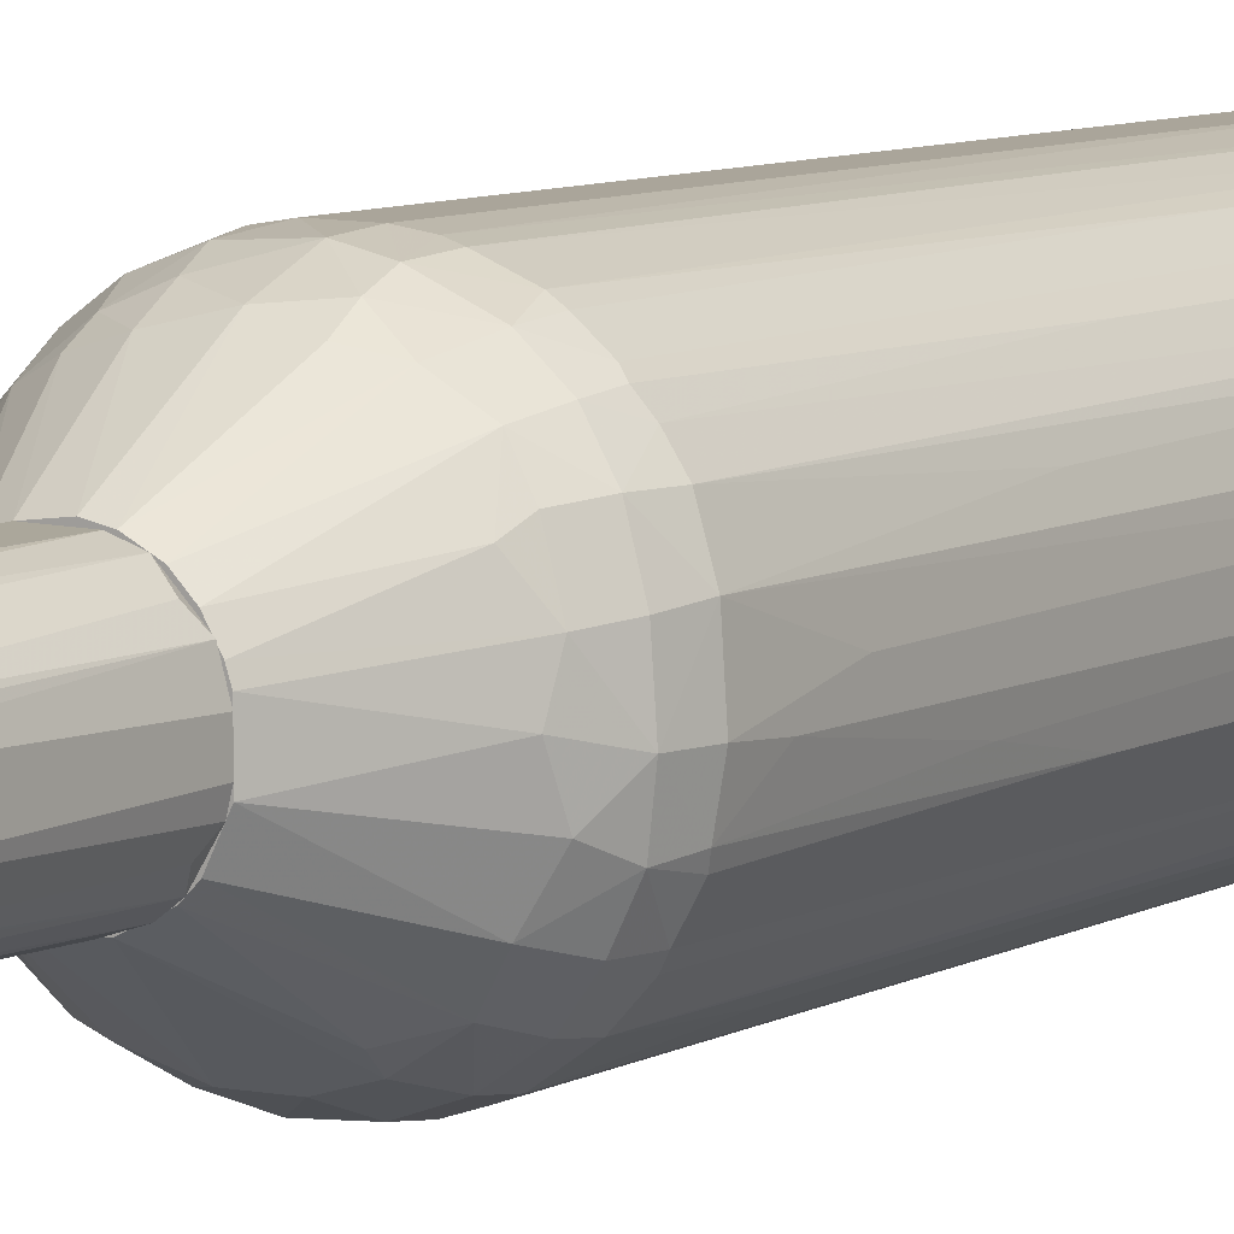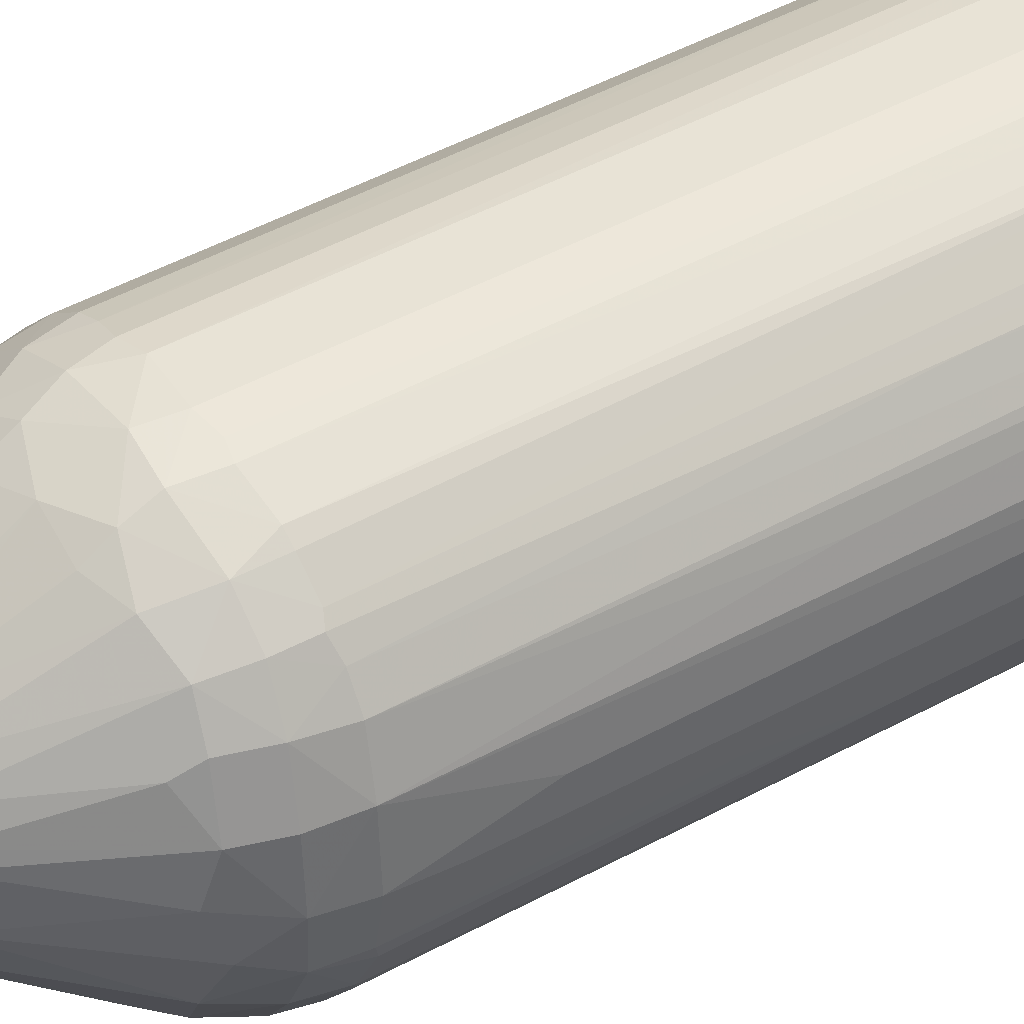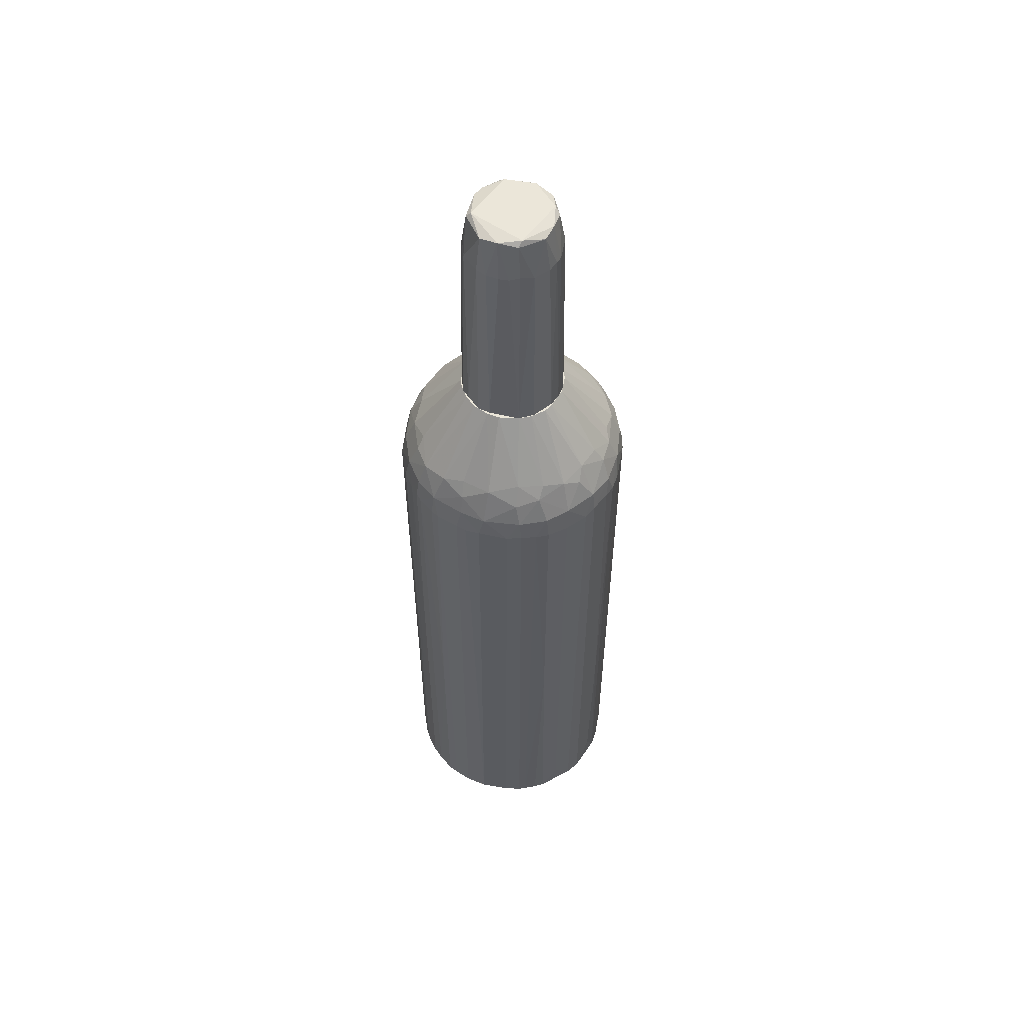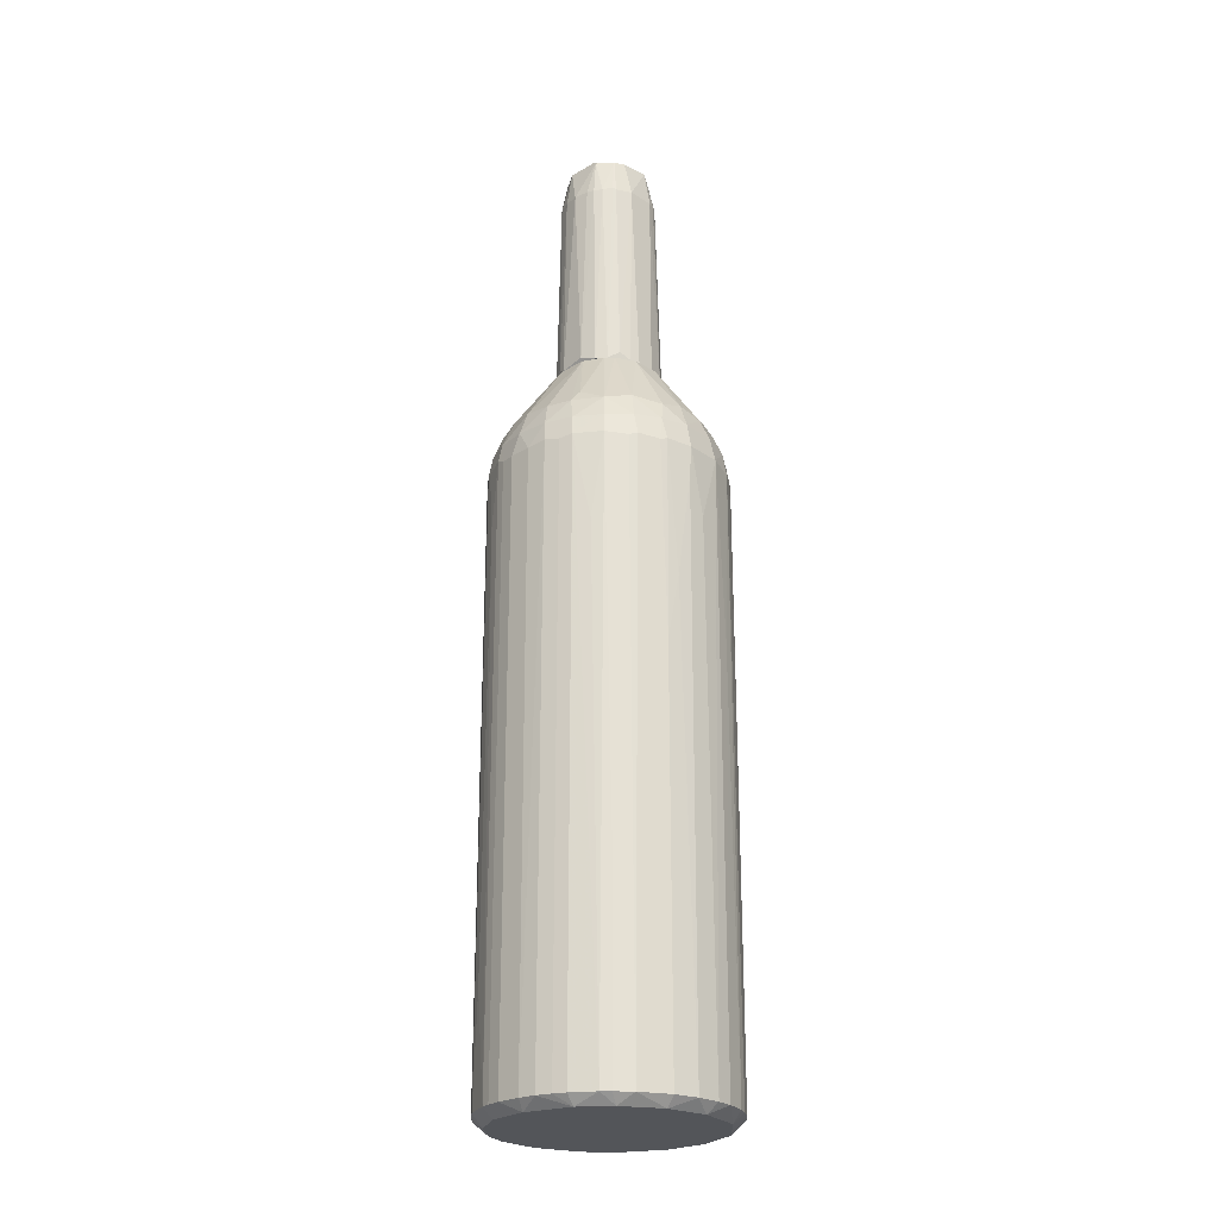
<metadata>
{"format":"obj","ext":"obj","renderer":"f3d","projection":"perspective","resolution":1024,"background":"white","views":[{"elev":7.7,"azim":-146.8,"up":"+Z"},{"elev":41.7,"azim":-124.3,"up":"+Z"},{"elev":56.1,"azim":10.4,"up":"+Y"},{"elev":-24.2,"azim":-135.4,"up":"+Y"}]}
</metadata>
<code>
o convex_0
v 0.01508 0.02729 0.01702
v -0.01784 -0.07293 0.01553
v -0.01784 -0.07293 0.01926
v 0.0177 -0.07295 0.01553
v -0.001379 0.01907 -0.000187
v -0.005867 0.01944 0.0346
v 0.005725 -0.07293 0.0346
v -0.01709 0.02319 0.01628
v 0.005725 -0.07293 0.000564
v 0.01396 0.01907 0.02899
v 0.01358 0.01981 0.0058
v -0.01185 -0.07295 0.003932
v -0.01223 -0.07295 0.03086
v -0.007362 0.03741 0.02076
v -0.01597 0.01907 0.026
v -0.01447 0.01907 0.006924
v 0.01508 -0.07293 0.02749
v -0.002127 0.03741 0.009915
v 0.004229 0.02244 0.0346
v 0.0177 0.01907 0.02039
v 0.004229 0.03741 0.0245
v 0.01358 -0.07332 0.006176
v -0.002503 -0.07293 0.03535
v -0.004371 -0.07293 0.000189
v -0.008486 0.01944 0.001685
v 0.009092 0.01944 0.00206
v 0.0162 0.01907 0.009543
v 0.006101 0.03741 0.01216
v -0.01447 -0.07445 0.02562
v 0.00872 0.01907 0.03348
v -0.0126 0.01906 0.03049
v -0.01559 -0.07295 0.02675
v -0.01709 -0.07293 0.01179
v -0.01784 0.01944 0.01628
v 0.01583 -0.07445 0.01328
v 0.01134 -0.06882 0.03161
v -0.008114 -0.07445 0.003184
v -0.005119 0.02768 0.03161
v 0.002361 0.01907 0.03535
v 0.01732 -0.07295 0.02226
v -0.01298 0.02692 0.009168
v -0.009982 -0.07295 0.03273
v 0.005725 0.01983 0.000568
v 0.00984 -0.07293 0.002436
v 0.004229 -0.07444 0.03348
v 0.01657 0.01944 0.0245
v 0.0177 0.01907 0.01441
v 0.0162 -0.07295 0.009915
v -0.01747 0.01944 0.02188
v 0.001985 -0.07293 -0.000187
v 0.01246 0.02618 0.02749
v -0.01709 0.01944 0.01216
v 0.001237 0.02656 0.00206
v -0.01372 0.02618 0.02562
v 0.01208 0.02543 0.006551
v 0.007969 0.03741 0.01889
v -0.01485 -0.07293 0.007299
v -0.006615 0.02618 0.00318
v -0.007738 0.03741 0.01553
v -0.01223 0.01944 0.004308
v -0.000631 0.03741 0.02562
v -0.008486 -0.07295 0.001685
v -0.009234 0.01907 0.03311
v -0.002127 0.01944 0.03535
v 0.005353 -0.07444 0.00206
v -0.01747 -0.07293 0.02188
v -0.005867 -0.07293 0.0346
v 0.001985 -0.07293 0.03535
v 0.01358 -0.07295 0.005803
v -0.004371 0.01944 0.000189
v -0.008486 0.02656 0.03086
v 0.005725 0.0273 0.00356
v 0.01545 0.02618 0.01366
v 0.01732 -0.07295 0.01291
v 0.001985 0.01907 -0.000187
v 0.006849 0.02618 0.03198
v 0.01545 0.0258 0.02226
v -0.01559 -0.07445 0.01216
v 0.009092 -0.07293 0.03311
v 0.01396 -0.07445 0.02637
v -0.01522 0.02655 0.02114
v 0.004605 0.01944 0.03498
v 0.01171 0.01906 0.003928
v -0.001003 0.0273 0.03273
v 0.01134 0.01906 0.03161
v -0.01522 0.01944 0.008044
v -0.01372 -0.01796 0.02937
v -0.005119 0.03741 0.01141
v 0.0177 -0.07295 0.02001
v -0.004746 0.03741 0.02413
v 0.002361 0.03741 0.009915
v -0.001751 -0.07293 -0.000187
v -0.008862 -0.07445 0.03161
v 0.01508 0.01981 0.02749
v 0.01695 -0.03778 0.02375
v -0.01522 0.02618 0.01328
v -0.01073 0.02618 0.005803
v -0.01634 -0.07295 0.02525
v 0.01583 0.003731 0.008795
v 0.01732 0.02281 0.01889
v 0.01358 -0.07295 0.02936
v 0.01732 0.01907 0.02263
v 0.00872 0.0258 0.003932
v -0.005119 0.02281 0.03423
v 0.006849 0.03741 0.02188
v -0.01185 0.0258 0.02861
v 0.003481 0.02842 0.03161
v 0.01134 0.0228 0.03086
v -0.002875 0.02618 0.00206
v 0.01396 0.02655 0.01029
v 0.007596 0.03741 0.01478
v -0.01709 -0.01161 0.01179
v -0.01784 0.008964 0.01852
v 0.004605 -0.07293 0.03498
v -0.01372 -0.07293 0.02937
v 0.01545 -0.07293 0.00842
v -0.01485 0.02766 0.0174
v 0.000861 0.02244 0.000189
v 0.01022 0.02729 0.02899
v -0.01447 0.0228 0.008044
v -0.01298 -0.07295 0.005056
v -0.01522 0.0228 0.026
v 0.007596 0.01009 0.001312
v 0.01545 0.02281 0.009543
v 0.004229 0.01907 0.000189
v 0.01732 0.01981 0.01291
v 0.01208 -0.07295 0.004308
v -0.006615 -0.07293 0.00094
v 0.00872 -0.02953 0.03348
v -0.008114 0.02244 0.002064
v -0.009982 0.02243 0.03198
v 0.005353 0.02244 0.00094
v 0.00984 0.01944 0.002436
v 0.0147 0.02281 0.02712
v -0.01335 0.01944 0.02974
v -0.001379 0.02244 0.03497
v 0.01059 -0.07445 0.005052
v -0.008486 -0.07295 0.03348
v -0.01036 0.01907 0.03236
v -0.004371 0.01907 0.03497
v -0.003998 0.02244 0.000564
v 0.01246 0.02805 0.02562
v 0.01657 -0.06846 0.0245
v -0.01634 -0.07445 0.01852
v -0.001003 -0.07444 0.001312
v 0.01396 -0.0243 0.006176
v -0.01634 0.02281 0.01179
v 0.00984 0.02281 0.00318
v 0.0162 -0.07445 0.01964
v 0.006849 0.01907 0.03422
v 0.008344 0.02244 0.0331
v -0.002127 -0.07444 0.03385
v -0.01784 0.01458 0.0159
v -0.01672 0.02319 0.02151
v 0.01657 0.02244 0.02338
v 0.01022 -0.07445 0.03049
v 0.01695 0.02281 0.01366
v 0.004229 -0.07293 0.000189
v -0.01185 0.02243 0.00468
v -0.007738 0.03741 0.01964
v -0.006615 0.01907 0.00094
v -0.01223 -0.07444 0.006551
v -0.006242 0.03741 0.01253
v 0.004229 0.03741 0.01067
v 0.01096 0.02768 0.007299
v -0.006242 0.03741 0.02263
v -0.01447 0.01907 0.02824
v 0.01583 0.02618 0.01889
v -0.01073 0.005975 0.003184
v 0.003481 0.02543 0.03348
v -0.00699 0.02805 0.00468
v -0.01672 0.01907 0.01104
v 0.008344 -0.05685 0.001685
v -0.01298 0.02243 0.02937
v 0.01396 0.01907 0.006176
v 0.01396 0.02805 0.02226
v 0.006101 0.03741 0.023
v 0.007969 0.03741 0.01628
v 0.01321 0.0228 0.006176
v -0.01747 -0.001503 0.01366
v -0.009982 -0.03553 0.03273
v -0.01672 -0.008237 0.02413
v -0.002503 0.03741 0.02525
v 0.002361 0.03741 0.02525
v -0.01298 -0.04002 0.005056
v -0.005119 0.02543 0.0331
v 0.007221 0.02805 0.03049
v -0.01298 0.02805 0.0245
v 0.0147 -0.07143 0.007296
v 0.007596 -0.07293 0.03385
v 0.01433 -0.07445 0.009543
f 35 137 191
f 18 14 21
f 18 21 28
f 2 3 34
f 35 29 37
f 20 4 47
f 8 34 49
f 34 8 52
f 28 21 56
f 14 18 59
f 21 14 61
f 12 25 62
f 37 12 62
f 23 39 64
f 9 44 65
f 49 3 66
f 39 23 68
f 4 35 74
f 47 4 74
f 48 27 74
f 35 48 74
f 50 5 75
f 2 33 78
f 37 29 78
f 33 57 78
f 29 35 80
f 40 17 80
f 19 39 82
f 11 69 83
f 16 57 86
f 57 33 86
f 59 18 88
f 4 20 89
f 20 40 89
f 61 14 90
f 18 28 91
f 53 18 91
f 72 53 91
f 5 50 92
f 70 5 92
f 24 70 92
f 42 13 93
f 29 80 93
f 10 17 94
f 17 46 94
f 59 41 96
f 32 15 98
f 29 32 98
f 66 29 98
f 27 48 99
f 20 47 100
f 17 10 101
f 36 79 101
f 80 17 101
f 10 85 101
f 85 36 101
f 40 20 102
f 95 40 102
f 46 95 102
f 20 100 102
f 63 6 104
f 56 21 105
f 71 90 106
f 61 84 107
f 85 10 108
f 18 53 109
f 58 18 109
f 73 110 111
f 28 56 111
f 110 28 111
f 34 3 113
f 3 49 113
f 49 34 113
f 45 7 114
f 39 68 114
f 68 45 114
f 82 39 114
f 13 31 115
f 32 29 115
f 31 87 115
f 87 32 115
f 93 13 115
f 29 93 115
f 22 69 116
f 99 48 116
f 8 81 117
f 96 8 117
f 59 96 117
f 75 5 118
f 109 53 118
f 76 108 119
f 108 51 119
f 16 86 120
f 41 97 120
f 49 15 122
f 106 54 122
f 9 43 123
f 43 26 123
f 27 11 124
f 55 110 124
f 110 73 124
f 43 9 125
f 50 75 125
f 47 74 126
f 74 27 126
f 27 124 126
f 69 22 127
f 44 83 127
f 83 69 127
f 24 37 128
f 62 25 128
f 37 62 128
f 70 24 128
f 79 36 129
f 36 85 129
f 85 30 129
f 97 58 130
f 63 104 131
f 71 106 131
f 26 43 132
f 53 72 132
f 72 103 132
f 118 53 132
f 75 118 132
f 43 125 132
f 125 75 132
f 44 26 133
f 83 44 133
f 10 94 134
f 51 108 134
f 108 10 134
f 87 31 135
f 39 19 136
f 64 39 136
f 104 64 136
f 35 37 137
f 65 44 137
f 127 22 137
f 44 127 137
f 6 63 138
f 63 42 138
f 67 6 138
f 42 93 138
f 93 67 138
f 131 31 139
f 63 131 139
f 23 64 140
f 6 67 140
f 67 23 140
f 104 6 140
f 64 104 140
f 5 70 141
f 58 109 141
f 118 5 141
f 109 118 141
f 25 130 141
f 130 58 141
f 119 51 142
f 51 134 142
f 134 77 142
f 17 40 143
f 46 17 143
f 40 95 143
f 95 46 143
f 3 2 144
f 66 3 144
f 29 66 144
f 2 78 144
f 78 29 144
f 37 24 145
f 50 65 145
f 24 92 145
f 92 50 145
f 137 37 145
f 65 137 145
f 69 11 146
f 52 8 147
f 8 96 147
f 96 41 147
f 120 86 147
f 41 120 147
f 103 55 148
f 26 132 148
f 132 103 148
f 133 26 148
f 83 133 148
f 35 4 149
f 80 35 149
f 40 80 149
f 4 89 149
f 89 40 149
f 19 82 150
f 114 7 150
f 82 114 150
f 7 129 150
f 129 30 150
f 76 19 151
f 30 85 151
f 108 76 151
f 85 108 151
f 19 150 151
f 150 30 151
f 23 67 152
f 68 23 152
f 45 68 152
f 93 45 152
f 67 93 152
f 2 34 153
f 34 52 153
f 8 49 154
f 81 8 154
f 54 81 154
f 49 122 154
f 122 54 154
f 94 46 155
f 100 77 155
f 46 102 155
f 102 100 155
f 77 134 155
f 134 94 155
f 45 93 156
f 93 80 156
f 101 79 156
f 80 101 156
f 100 47 157
f 73 100 157
f 124 73 157
f 47 126 157
f 126 124 157
f 9 65 158
f 65 50 158
f 125 9 158
f 50 125 158
f 25 60 159
f 60 16 159
f 16 120 159
f 120 97 159
f 130 25 159
f 97 130 159
f 14 59 160
f 81 14 160
f 59 117 160
f 117 81 160
f 128 25 161
f 70 128 161
f 141 70 161
f 25 141 161
f 12 37 162
f 37 78 162
f 78 57 162
f 121 12 162
f 57 121 162
f 41 59 163
f 59 88 163
f 97 41 163
f 88 97 163
f 91 28 164
f 72 91 164
f 103 72 164
f 103 164 165
f 55 103 165
f 110 55 165
f 28 110 165
f 164 28 165
f 90 14 166
f 106 90 166
f 15 32 167
f 32 87 167
f 122 15 167
f 87 135 167
f 1 56 168
f 73 1 168
f 100 73 168
f 77 100 168
f 25 12 169
f 12 60 169
f 60 25 169
f 19 76 170
f 76 107 170
f 107 84 170
f 136 19 170
f 84 136 170
f 18 58 171
f 88 18 171
f 58 97 171
f 97 88 171
f 86 33 172
f 33 112 172
f 112 52 172
f 52 147 172
f 147 86 172
f 44 9 173
f 26 44 173
f 9 123 173
f 123 26 173
f 106 122 174
f 31 131 174
f 131 106 174
f 135 31 174
f 122 167 174
f 167 135 174
f 11 27 175
f 27 99 175
f 146 11 175
f 99 146 175
f 56 105 176
f 142 77 176
f 105 142 176
f 168 56 176
f 77 168 176
f 105 21 177
f 21 119 177
f 142 105 177
f 119 142 177
f 56 1 178
f 1 73 178
f 73 111 178
f 111 56 178
f 11 83 179
f 124 11 179
f 55 124 179
f 148 55 179
f 83 148 179
f 33 2 180
f 112 33 180
f 52 112 180
f 2 153 180
f 153 52 180
f 31 13 181
f 13 42 181
f 42 63 181
f 139 31 181
f 63 139 181
f 15 49 182
f 49 66 182
f 98 15 182
f 66 98 182
f 71 38 183
f 38 84 183
f 84 61 183
f 61 90 183
f 90 71 183
f 21 61 184
f 61 107 184
f 57 16 185
f 60 12 185
f 16 60 185
f 12 121 185
f 121 57 185
f 38 71 186
f 84 38 186
f 131 104 186
f 71 131 186
f 136 84 186
f 104 136 186
f 107 76 187
f 119 21 187
f 76 119 187
f 21 184 187
f 184 107 187
f 14 81 188
f 81 54 188
f 54 106 188
f 166 14 188
f 106 166 188
f 116 69 189
f 99 116 189
f 69 146 189
f 146 99 189
f 7 45 190
f 129 7 190
f 79 129 190
f 45 156 190
f 156 79 190
f 48 35 191
f 22 116 191
f 116 48 191
f 137 22 191
o convex_1
v 0.006101 0.07407 0.01927
v -0.00774 0.03741 0.01627
v -0.00774 0.03741 0.01889
v 0.007972 0.03741 0.01814
v 0.000116 0.06808 0.01029
v -0.003624 0.0737 0.02301
v 0.00236 0.03741 0.02525
v 0.004604 0.03741 0.01104
v -0.005868 0.0737 0.01515
v -0.003998 0.03741 0.01066
v 0.004978 0.0737 0.01328
v 0.00423 0.06808 0.02375
v -0.003998 0.03741 0.0245
v -0.006617 0.06808 0.02076
v -0.000631 0.06808 0.02488
v 0.00685 0.06808 0.01478
v -0.005494 0.06845 0.01291
v 0.00685 0.03779 0.02188
v 0.007223 0.06808 0.01927
v -0.002128 0.07445 0.01216
v 0.00236 0.07445 0.02301
v 0.001986 0.03741 0.009914
v 0.00423 0.06808 0.01141
v 0.007223 0.03741 0.01403
v -0.006991 0.06808 0.01553
v -0.006617 0.03854 0.01328
v -0.006991 0.03741 0.02151
v -0.003998 0.06808 0.02375
v -0.003251 0.06808 0.01104
v -0.005494 0.07445 0.01927
v -0.002128 0.03779 0.02525
v -0.001754 0.03816 0.009914
v 0.006101 0.06808 0.02188
v 0.00236 0.07445 0.01216
v 0.004604 0.03741 0.02413
v 0.007223 0.06808 0.0159
v 0.006101 0.06808 0.01328
v -0.006991 0.06808 0.01964
v 0.000864 0.06808 0.02488
v -0.005868 0.03816 0.02301
v 0.005352 0.0737 0.02151
v -0.005494 0.03741 0.01179
v 0.001986 0.0737 0.02375
v -0.006242 0.0737 0.01927
v -0.006242 0.06808 0.02151
v 0.005727 0.07445 0.0159
v -0.002877 0.0737 0.01179
v -0.002502 0.06808 0.0245
v 0.00236 0.06808 0.01066
v 0.001986 0.0737 0.01141
v -0.001005 0.07407 0.02375
v 0.006474 0.0737 0.01665
v 0.006474 0.03816 0.01291
v 0.007597 0.03741 0.02001
v 0.007597 0.03779 0.01515
v -0.004372 0.06808 0.01179
v -0.007365 0.03741 0.01478
v 0.00236 0.06845 0.0245
v -0.005868 0.06808 0.01328
v -0.002128 0.06808 0.01066
v 0.003108 0.03816 0.01029
v 0.00685 0.06808 0.02039
v -0.005121 0.0737 0.01366
f 250 216 254
f 194 193 198
f 198 193 199
f 199 193 201
f 194 198 204
f 199 201 213
f 195 199 215
f 193 194 216
f 194 204 218
f 211 200 221
f 212 211 221
f 204 198 222
f 196 213 223
f 213 201 223
f 201 220 223
f 203 209 224
f 211 212 225
f 199 195 226
f 198 199 226
f 203 198 226
f 209 203 226
f 210 195 227
f 202 207 228
f 214 202 228
f 207 215 228
f 216 194 229
f 194 218 229
f 218 205 229
f 222 198 230
f 206 222 230
f 218 204 231
f 204 219 231
f 192 212 232
f 203 224 232
f 201 193 233
f 232 212 234
f 203 232 234
f 200 216 235
f 197 221 235
f 221 200 235
f 216 229 235
f 229 205 235
f 205 218 236
f 219 197 236
f 218 231 236
f 231 219 236
f 197 235 236
f 235 205 236
f 212 192 237
f 202 225 237
f 225 212 237
f 197 219 239
f 219 204 239
f 204 222 239
f 222 206 239
f 213 196 240
f 202 214 241
f 225 202 241
f 211 225 241
f 238 211 241
f 196 238 241
f 240 196 241
f 214 240 241
f 221 197 242
f 212 221 242
f 206 230 242
f 234 212 242
f 230 234 242
f 197 239 242
f 239 206 242
f 207 202 243
f 192 210 243
f 227 207 243
f 210 227 243
f 202 237 243
f 237 192 243
f 199 214 244
f 215 199 244
f 214 228 244
f 228 215 244
f 195 210 245
f 226 195 245
f 209 226 245
f 195 215 246
f 215 207 246
f 207 227 246
f 227 195 246
f 220 201 247
f 201 233 247
f 233 208 247
f 238 220 247
f 193 216 248
f 216 217 248
f 233 193 248
f 217 233 248
f 198 203 249
f 230 198 249
f 203 234 249
f 234 230 249
f 217 216 250
f 208 233 250
f 233 217 250
f 196 223 251
f 223 220 251
f 238 196 251
f 220 238 251
f 199 213 252
f 214 199 252
f 213 240 252
f 240 214 252
f 210 192 253
f 224 209 253
f 192 232 253
f 232 224 253
f 209 245 253
f 245 210 253
f 200 211 254
f 216 200 254
f 211 238 254
f 247 208 254
f 238 247 254
f 208 250 254

</code>
